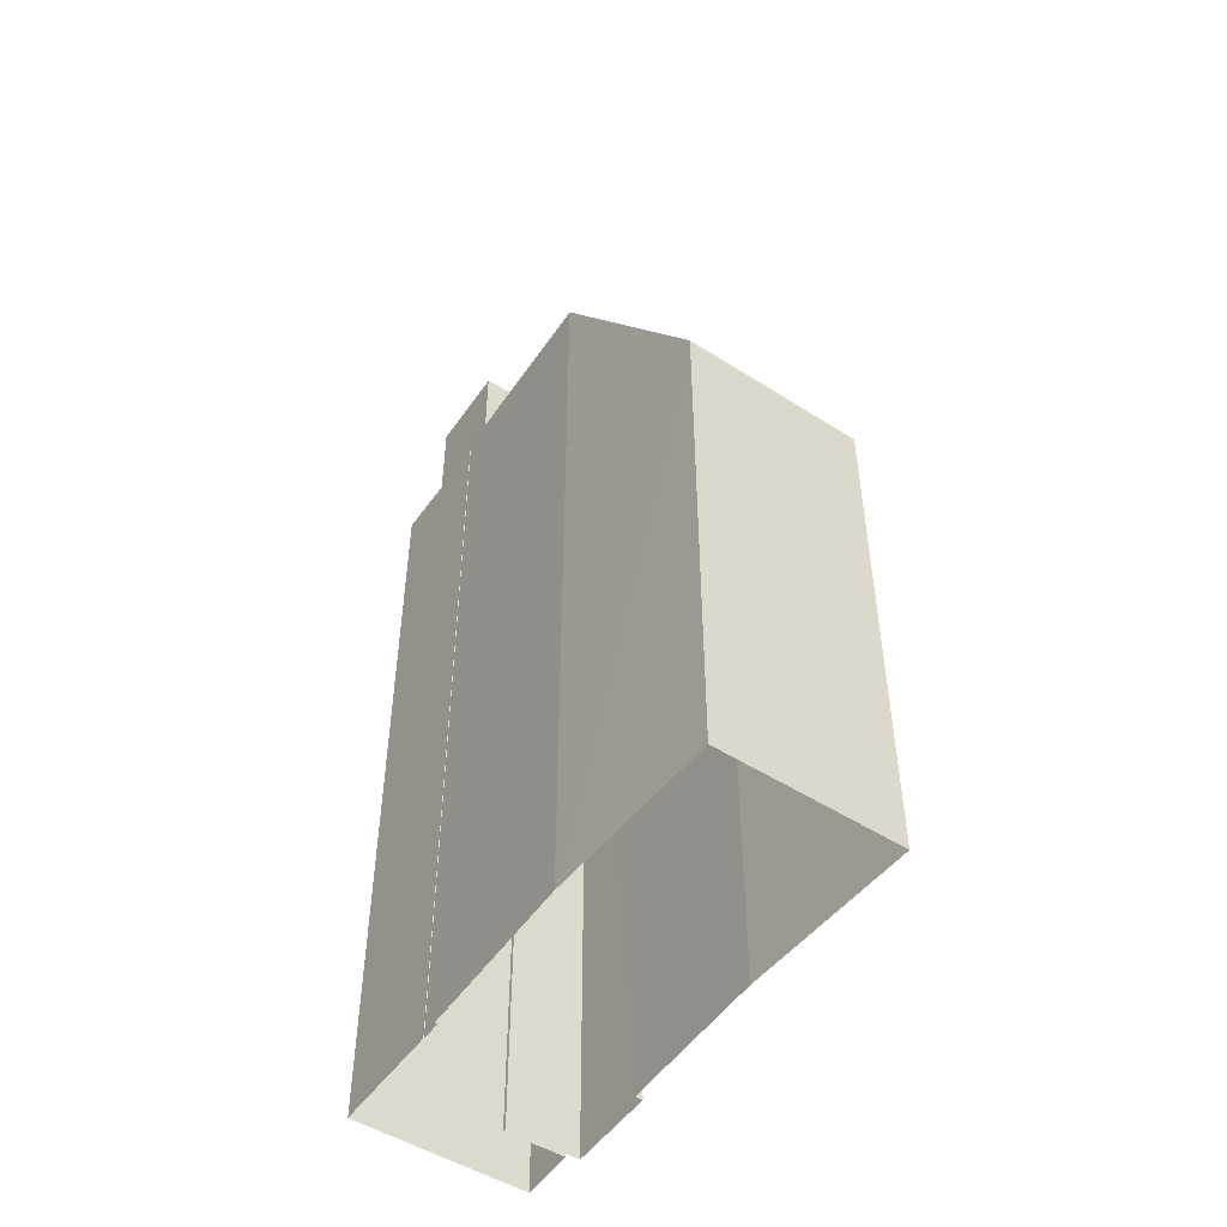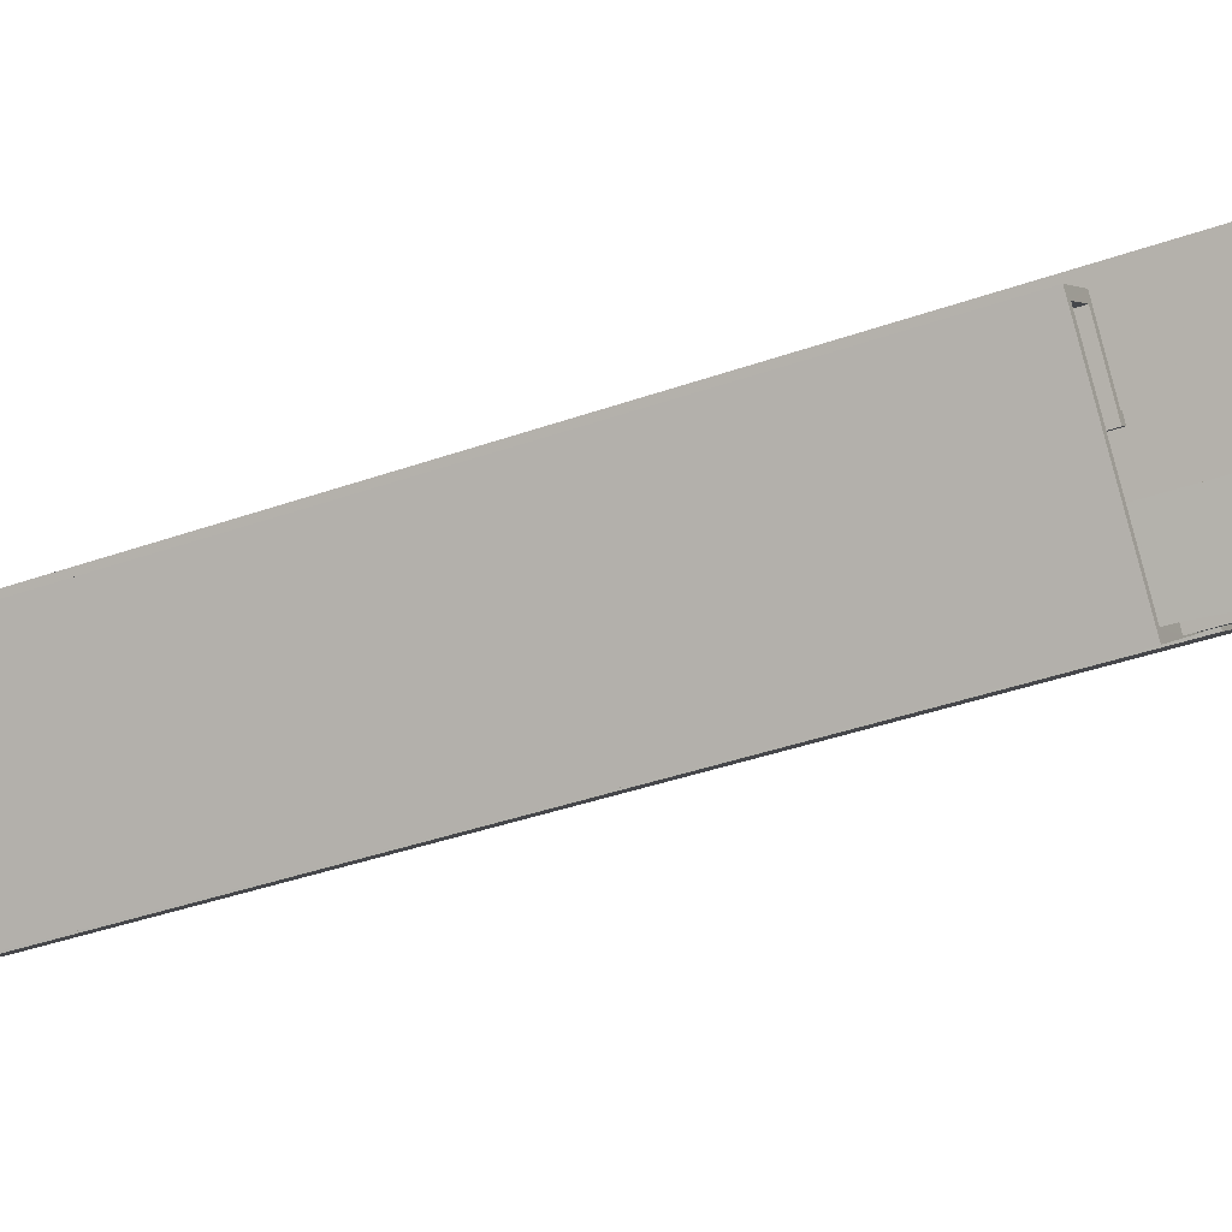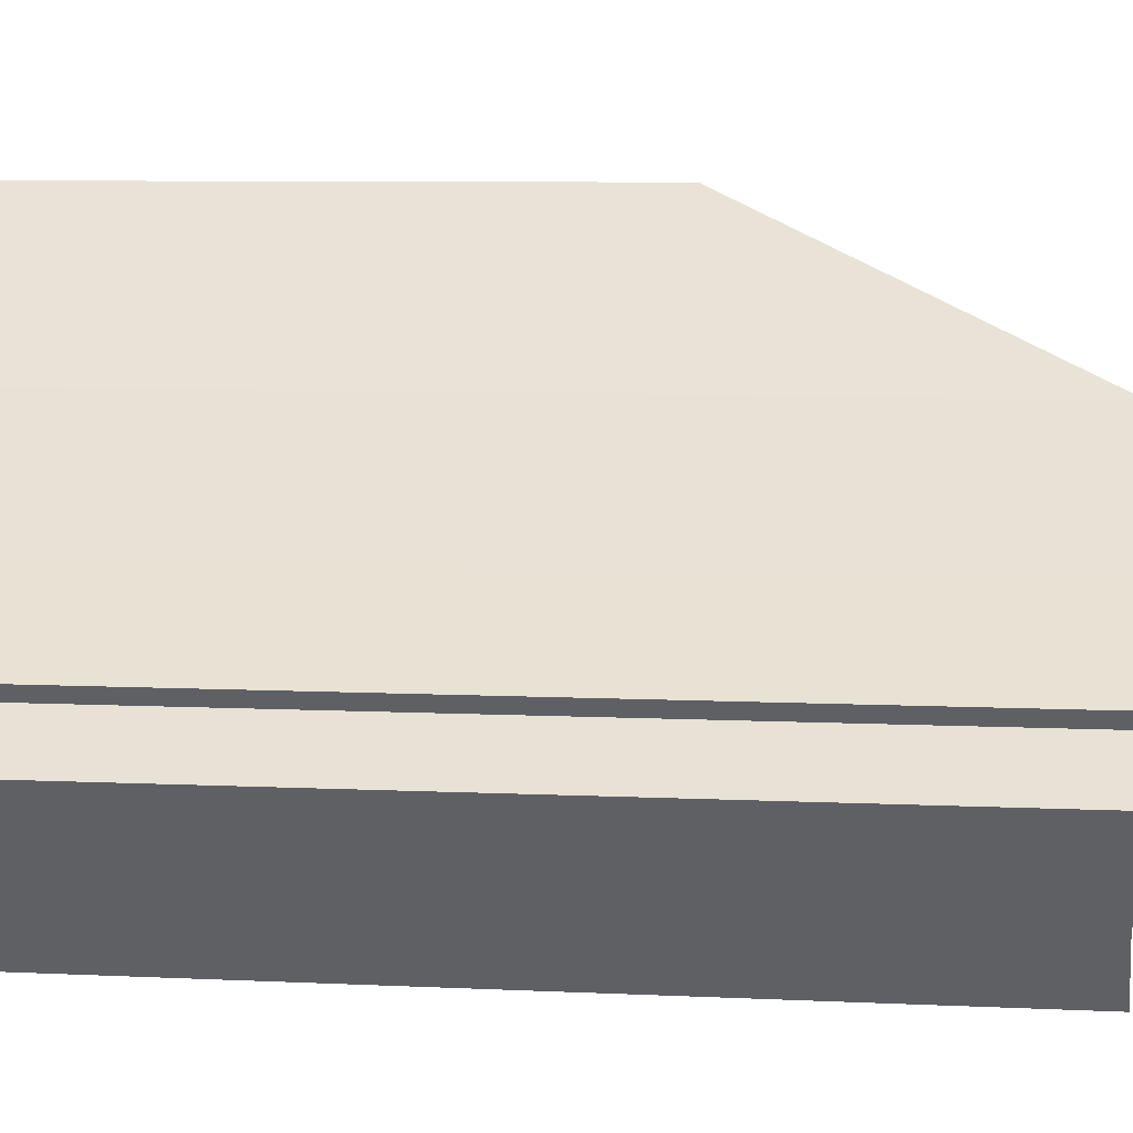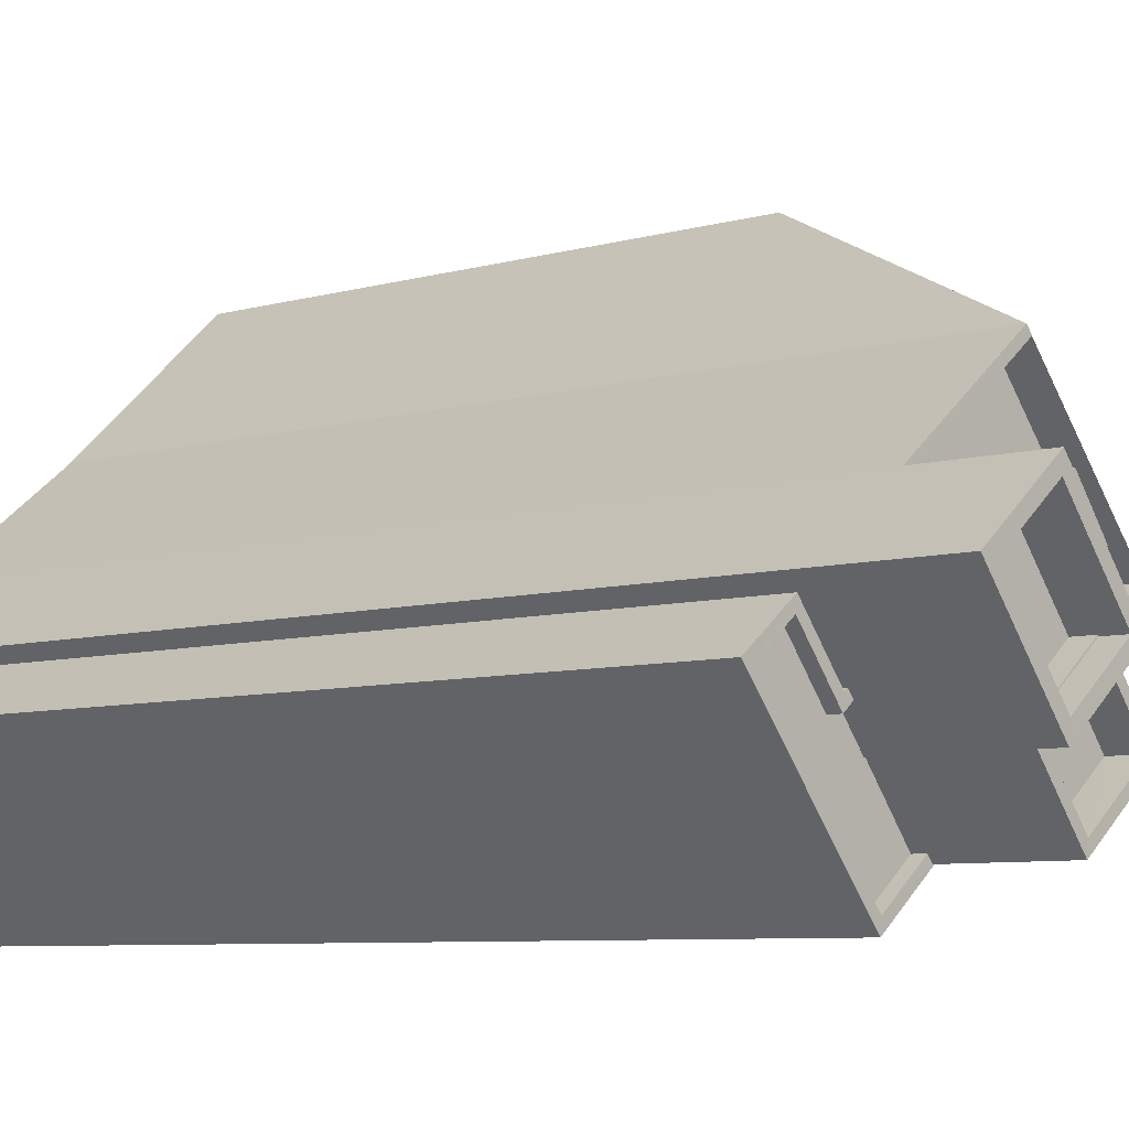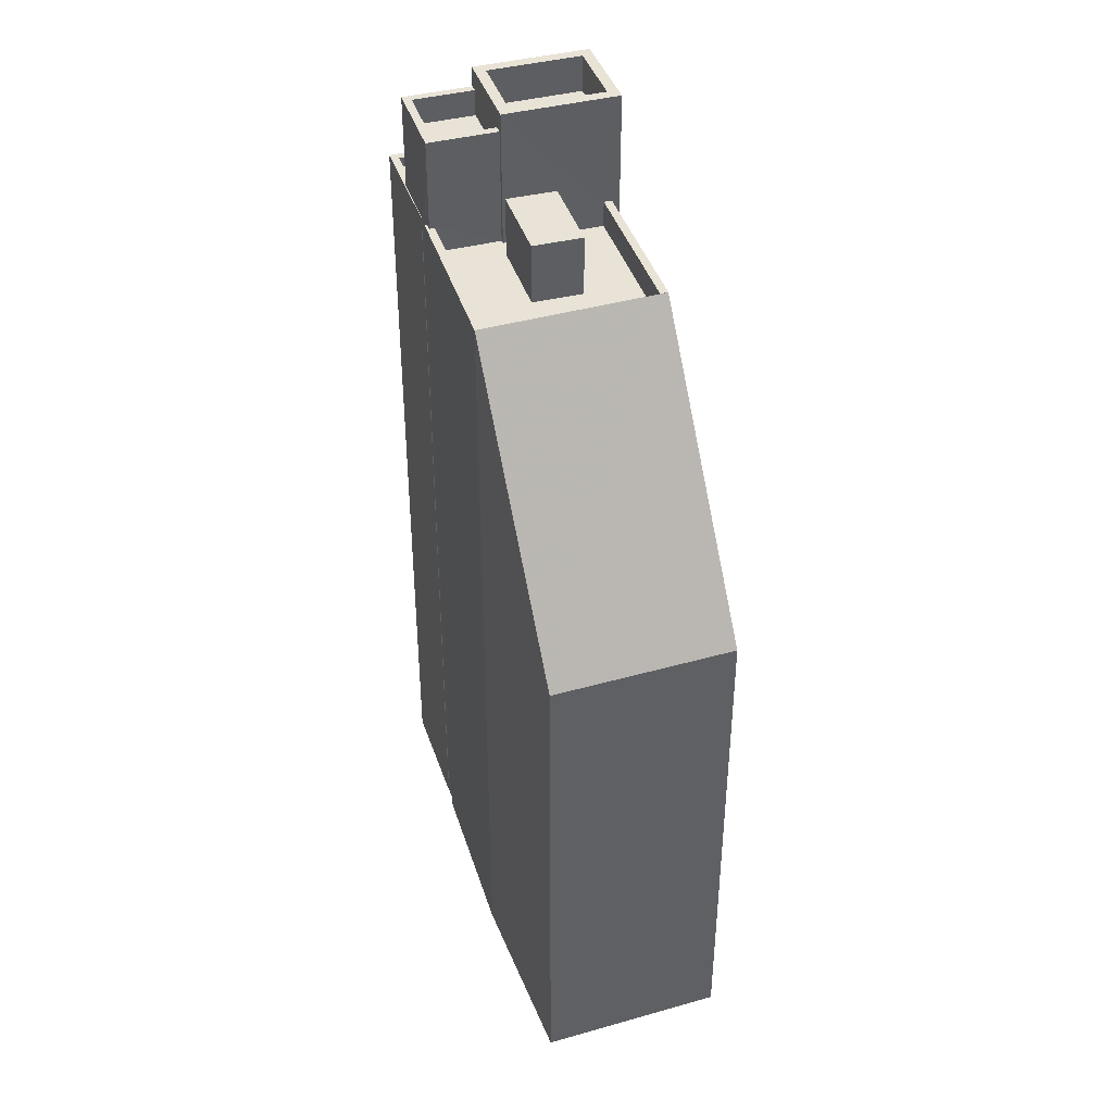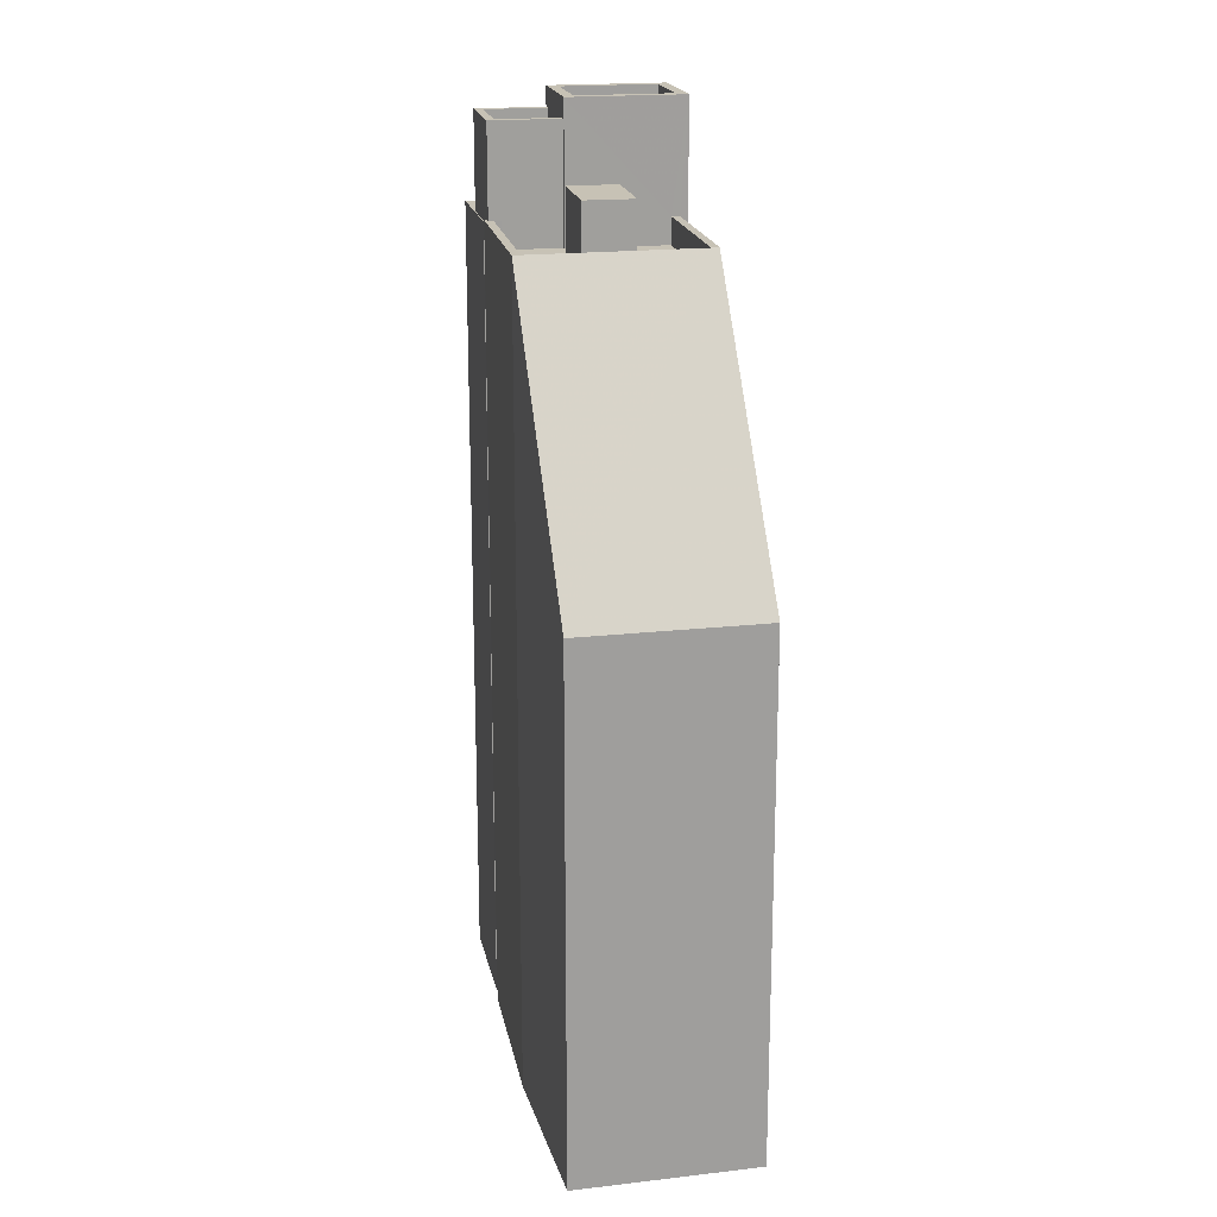
<metadata>
{"format":"obj","ext":"obj","renderer":"f3d","projection":"perspective","resolution":1024,"background":"white","views":[{"elev":-50.6,"azim":95.1,"up":"+Z"},{"elev":-38.8,"azim":-66.0,"up":"+Y"},{"elev":7.0,"azim":-81.5,"up":"+Y"},{"elev":-6.6,"azim":-48.0,"up":"+Y"},{"elev":41.4,"azim":111.1,"up":"+Z"},{"elev":19.1,"azim":117.7,"up":"+Z"}]}
</metadata>
<code>
v -1.15e+04 -3.761e+04 33.45
v -1.15e+04 -3.761e+04 33.45
v -1.15e+04 -3.761e+04 33.45
v -1.149e+04 -3.76e+04 33.45
v -1.149e+04 -3.761e+04 33.45
v -1.15e+04 -3.761e+04 33.45
v -1.15e+04 -3.762e+04 33.45
v -1.151e+04 -3.761e+04 33.45
v -1.15e+04 -3.761e+04 33.45
v -1.15e+04 -3.762e+04 33.45
v -1.149e+04 -3.761e+04 33.45
v -1.15e+04 -3.762e+04 33.45
v -1.15e+04 -3.762e+04 33.45
v -1.15e+04 -3.762e+04 33.45
v -1.15e+04 -3.762e+04 33.45
v -1.15e+04 -3.762e+04 33.45
v -1.15e+04 -3.761e+04 64.82
v -1.15e+04 -3.761e+04 64.82
v -1.15e+04 -3.761e+04 64.82
v -1.15e+04 -3.761e+04 64.82
v -1.149e+04 -3.761e+04 62.53
v -1.15e+04 -3.761e+04 62.53
v -1.15e+04 -3.761e+04 62.53
v -1.149e+04 -3.761e+04 62.53
v -1.15e+04 -3.761e+04 62.53
v -1.15e+04 -3.761e+04 62.53
v -1.15e+04 -3.761e+04 62.53
v -1.15e+04 -3.762e+04 62.53
v -1.15e+04 -3.761e+04 62.53
v -1.15e+04 -3.761e+04 62.53
v -1.15e+04 -3.761e+04 62.53
v -1.15e+04 -3.762e+04 62.53
v -1.15e+04 -3.761e+04 62.53
v -1.15e+04 -3.762e+04 63.53
v -1.15e+04 -3.762e+04 63.53
v -1.149e+04 -3.761e+04 63.53
v -1.149e+04 -3.761e+04 63.53
v -1.15e+04 -3.762e+04 63.53
v -1.15e+04 -3.762e+04 63.53
v -1.15e+04 -3.762e+04 63.53
v -1.15e+04 -3.761e+04 63.53
v -1.15e+04 -3.761e+04 63.53
v -1.15e+04 -3.761e+04 63.53
v -1.15e+04 -3.761e+04 63.53
v -1.15e+04 -3.761e+04 63.52
v -1.149e+04 -3.761e+04 53.01
v -1.149e+04 -3.76e+04 52.99
v -1.15e+04 -3.761e+04 63.52
v -1.149e+04 -3.761e+04 63.53
v -1.15e+04 -3.762e+04 67.69
v -1.15e+04 -3.761e+04 67.69
v -1.15e+04 -3.762e+04 67.69
v -1.15e+04 -3.761e+04 67.69
v -1.15e+04 -3.761e+04 66.29
v -1.15e+04 -3.761e+04 66.29
v -1.15e+04 -3.761e+04 66.29
v -1.15e+04 -3.762e+04 66.29
v -1.15e+04 -3.761e+04 67.69
v -1.15e+04 -3.761e+04 67.69
v -1.15e+04 -3.761e+04 67.69
v -1.15e+04 -3.761e+04 67.69
v -1.15e+04 -3.762e+04 62.95
v -1.15e+04 -3.762e+04 62.95
v -1.15e+04 -3.762e+04 62.95
v -1.15e+04 -3.762e+04 62.95
v -1.15e+04 -3.762e+04 62.95
v -1.15e+04 -3.762e+04 62.95
v -1.15e+04 -3.761e+04 62.95
v -1.15e+04 -3.762e+04 62.95
v -1.15e+04 -3.762e+04 63.35
v -1.15e+04 -3.762e+04 63.35
v -1.15e+04 -3.762e+04 63.35
v -1.15e+04 -3.761e+04 63.35
v -1.151e+04 -3.761e+04 63.35
v -1.15e+04 -3.762e+04 63.35
v -1.15e+04 -3.762e+04 63.35
v -1.15e+04 -3.762e+04 63.35
v -1.15e+04 -3.762e+04 63.35
v -1.15e+04 -3.761e+04 63.35
v -1.15e+04 -3.762e+04 63.35
v -1.15e+04 -3.762e+04 63.35
v -1.15e+04 -3.762e+04 63.35
v -1.15e+04 -3.762e+04 63.35
v -1.15e+04 -3.762e+04 65.95
v -1.15e+04 -3.762e+04 65.95
v -1.15e+04 -3.762e+04 65.95
v -1.15e+04 -3.761e+04 65.95
v -1.15e+04 -3.761e+04 66.95
v -1.15e+04 -3.761e+04 66.95
v -1.15e+04 -3.762e+04 66.95
v -1.15e+04 -3.762e+04 66.95
v -1.15e+04 -3.762e+04 66.95
v -1.15e+04 -3.762e+04 66.95
v -1.15e+04 -3.762e+04 66.95
v -1.15e+04 -3.761e+04 66.95
v -1.15e+04 -3.762e+04 66.95
v -1.15e+04 -3.761e+04 66.95
v -1.15e+04 -3.762e+04 66.95
v -1.15e+04 -3.762e+04 66.95
f 1 2 3
f 4 5 6
f 7 8 9
f 7 10 8
f 6 5 11
f 2 6 11
f 2 12 3
f 12 10 7
f 13 11 14
f 10 15 16
f 13 15 12
f 13 2 11
f 13 12 2
f 12 15 10
f 17 18 19
f 20 17 19
f 21 22 23
f 24 21 23
f 22 25 26
f 22 26 23
f 27 28 29
f 30 31 29
f 31 30 25
f 25 30 26
f 28 32 24
f 23 33 24
f 30 29 33
f 29 28 33
f 33 28 24
f 34 35 36
f 34 36 37
f 34 38 35
f 39 34 40
f 34 37 40
f 41 42 43
f 41 44 42
f 45 46 47
f 47 48 45
f 49 46 45
f 50 51 52
f 50 53 51
f 54 55 56
f 57 54 56
f 52 58 50
f 59 60 51
f 53 59 51
f 58 60 59
f 50 58 61
f 61 58 59
f 62 63 64
f 65 64 66
f 62 67 63
f 65 66 68
f 66 63 69
f 64 63 66
f 70 71 72
f 73 74 75
f 76 77 78
f 78 73 79
f 72 71 80
f 75 74 80
f 76 78 81
f 71 82 83
f 83 75 80
f 79 73 75
f 78 79 81
f 71 83 80
f 84 85 86
f 87 84 86
f 88 89 90
f 91 88 90
f 92 93 94
f 95 96 97
f 93 98 94
f 97 96 99
f 94 98 99
f 96 94 99
f 23 19 18
f 33 23 18
f 17 33 18
f 17 30 33
f 26 30 17
f 20 26 17
f 23 26 20
f 19 23 20
f 21 24 37
f 24 32 40
f 37 24 40
f 39 40 32
f 28 39 32
f 22 45 25
f 25 42 31
f 45 43 25
f 25 43 42
f 41 48 44
f 44 48 2
f 48 6 2
f 45 41 43
f 45 48 41
f 11 35 14
f 11 36 35
f 14 38 13
f 14 35 38
f 47 5 4
f 47 46 5
f 11 5 46
f 46 49 36
f 11 46 36
f 47 4 6
f 48 47 6
f 45 22 21
f 49 45 37
f 36 49 37
f 45 21 37
f 2 1 44
f 1 60 44
f 31 42 29
f 29 42 58
f 42 60 58
f 44 60 42
f 69 63 76
f 12 77 3
f 63 52 76
f 3 77 51
f 77 52 51
f 76 52 77
f 51 60 1
f 3 51 1
f 27 29 97
f 67 93 63
f 52 63 93
f 29 58 97
f 58 52 95
f 87 92 84
f 97 58 95
f 92 87 95
f 92 52 93
f 95 52 92
f 50 90 53
f 53 90 56
f 50 91 90
f 56 90 57
f 88 50 61
f 88 91 50
f 53 56 55
f 59 53 55
f 88 61 89
f 54 89 55
f 55 89 59
f 89 61 59
f 62 83 82
f 62 64 83
f 75 64 65
f 75 83 64
f 75 65 68
f 79 75 68
f 79 68 66
f 81 79 66
f 69 81 66
f 69 76 81
f 16 80 10
f 16 72 80
f 74 8 10
f 80 74 10
f 74 9 8
f 74 73 9
f 73 7 9
f 73 78 7
f 12 7 78
f 77 12 78
f 15 72 16
f 15 70 72
f 99 98 70
f 99 38 34
f 98 71 70
f 38 70 13
f 13 70 15
f 99 70 38
f 99 39 97
f 97 39 27
f 99 34 39
f 27 39 28
f 67 82 93
f 93 82 98
f 67 62 82
f 98 82 71
f 90 89 54
f 57 90 54
f 95 86 96
f 95 87 86
f 94 86 85
f 94 96 86
f 92 94 85
f 84 92 85

</code>
